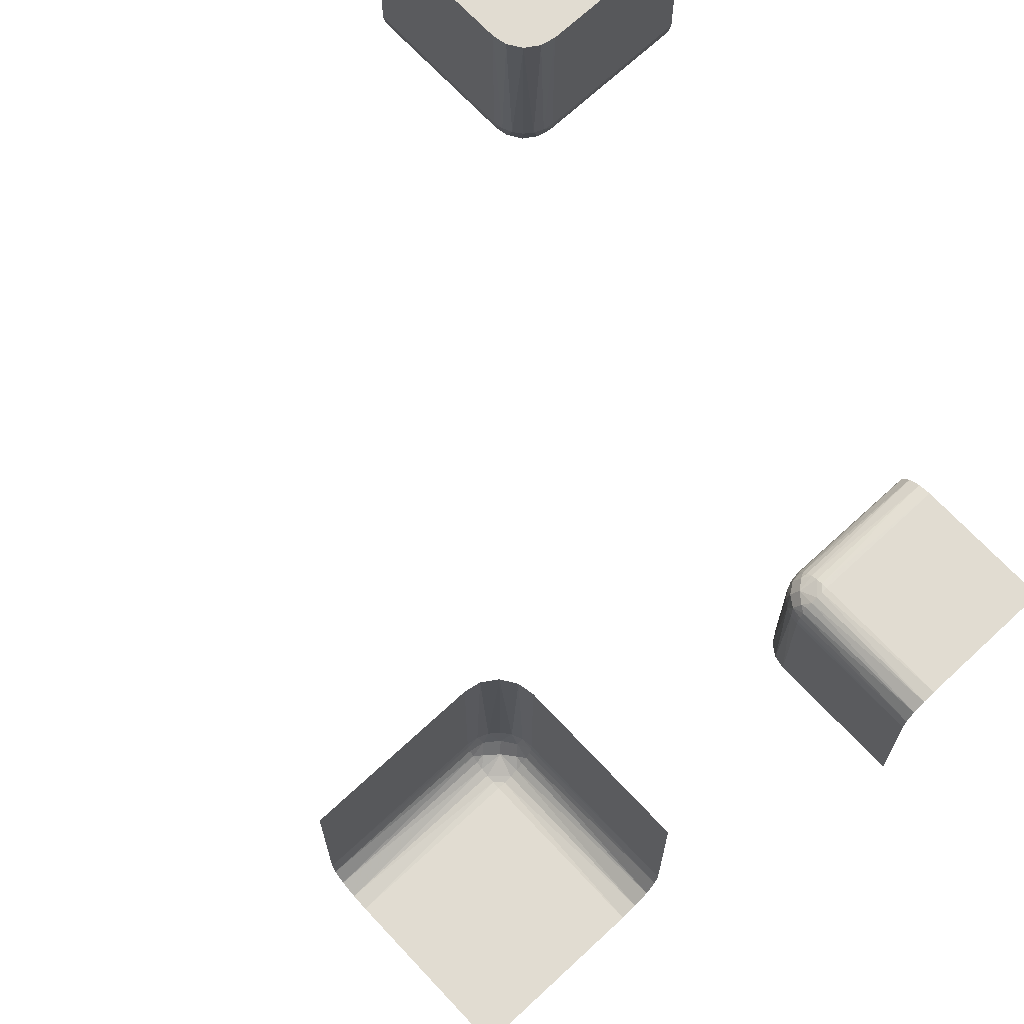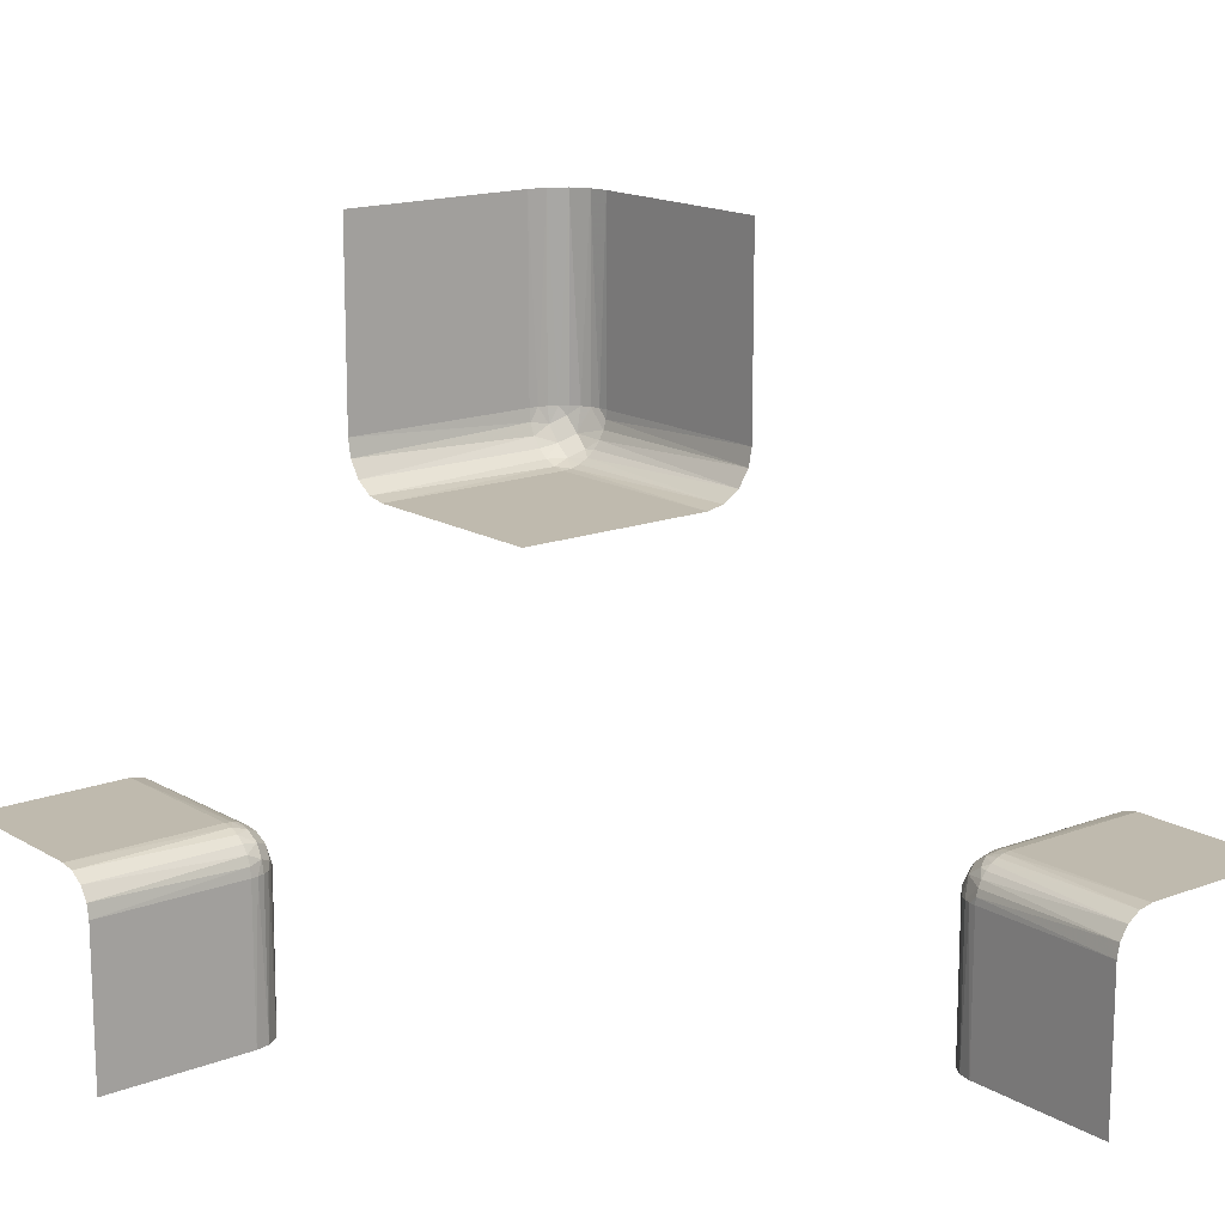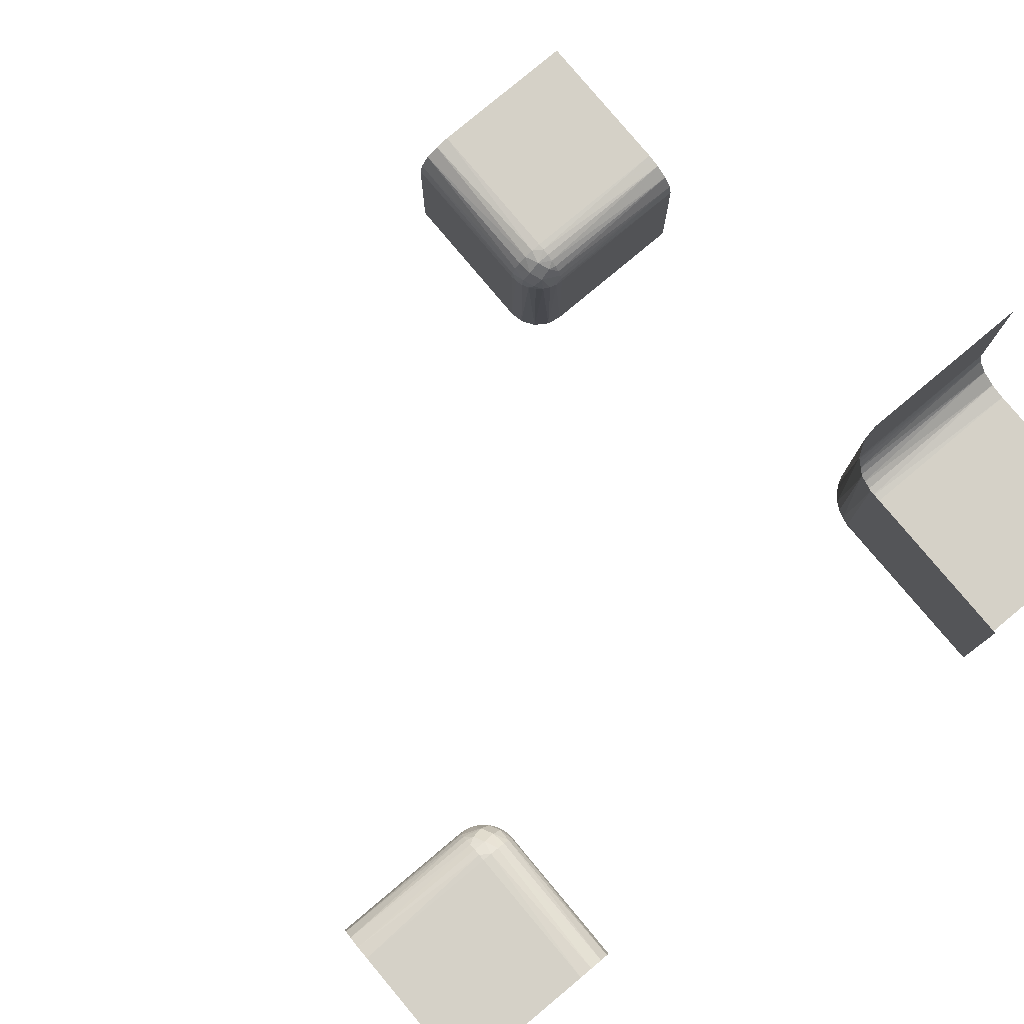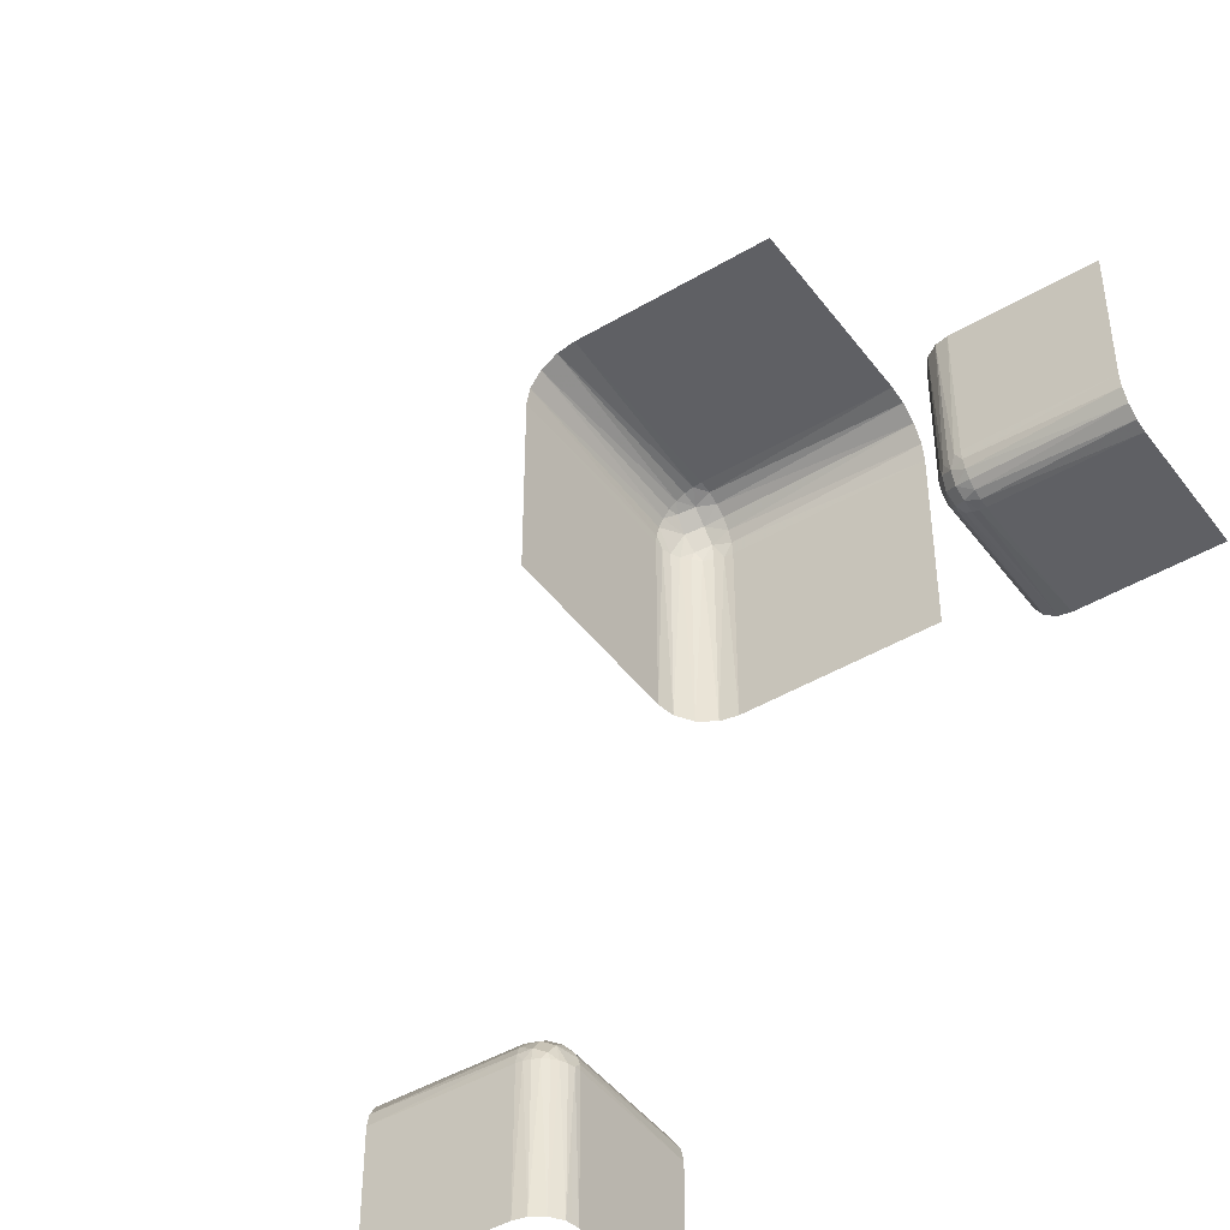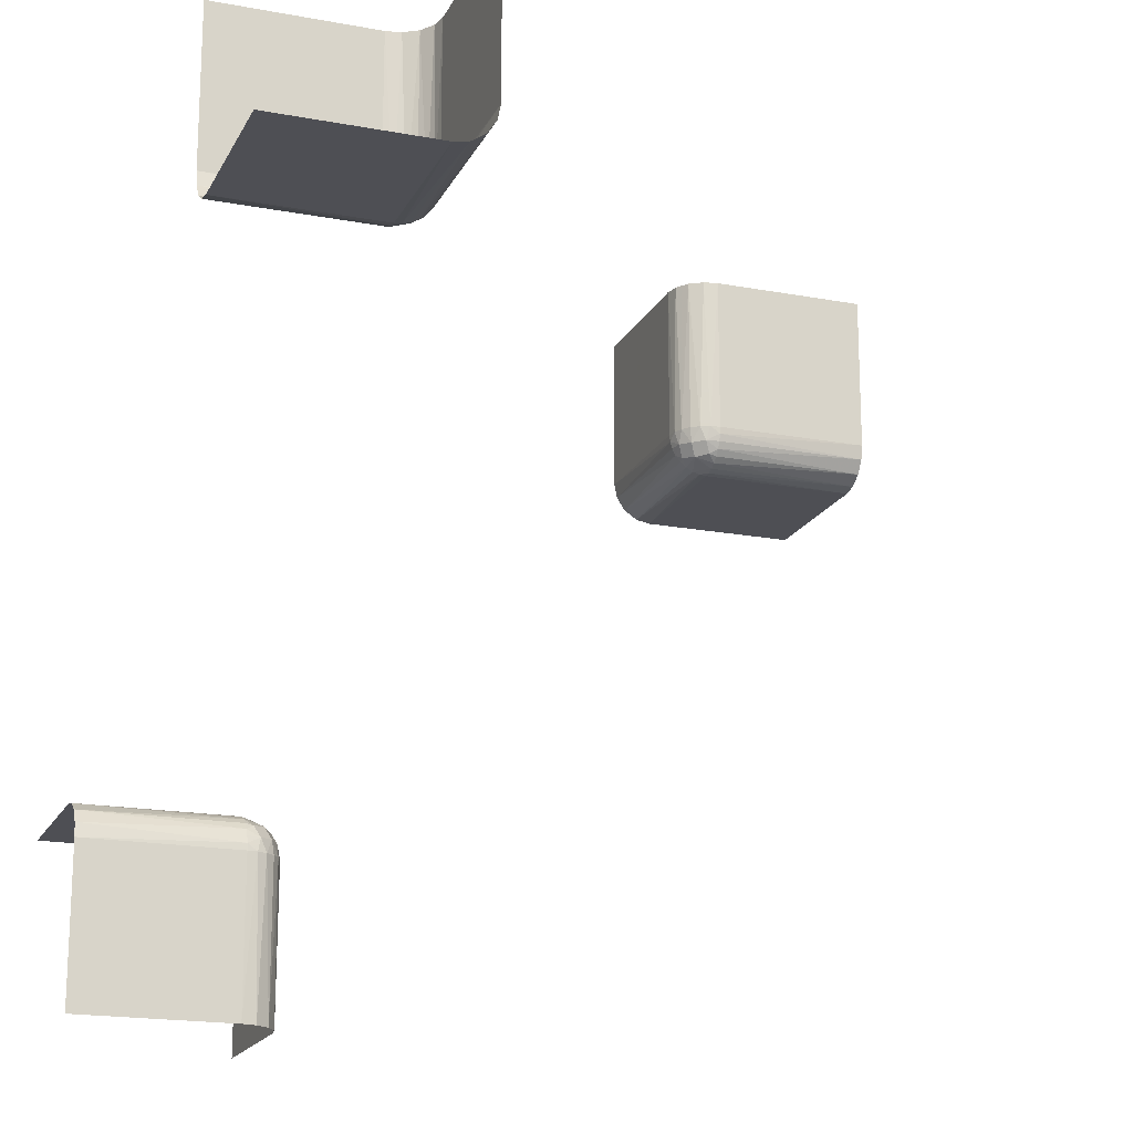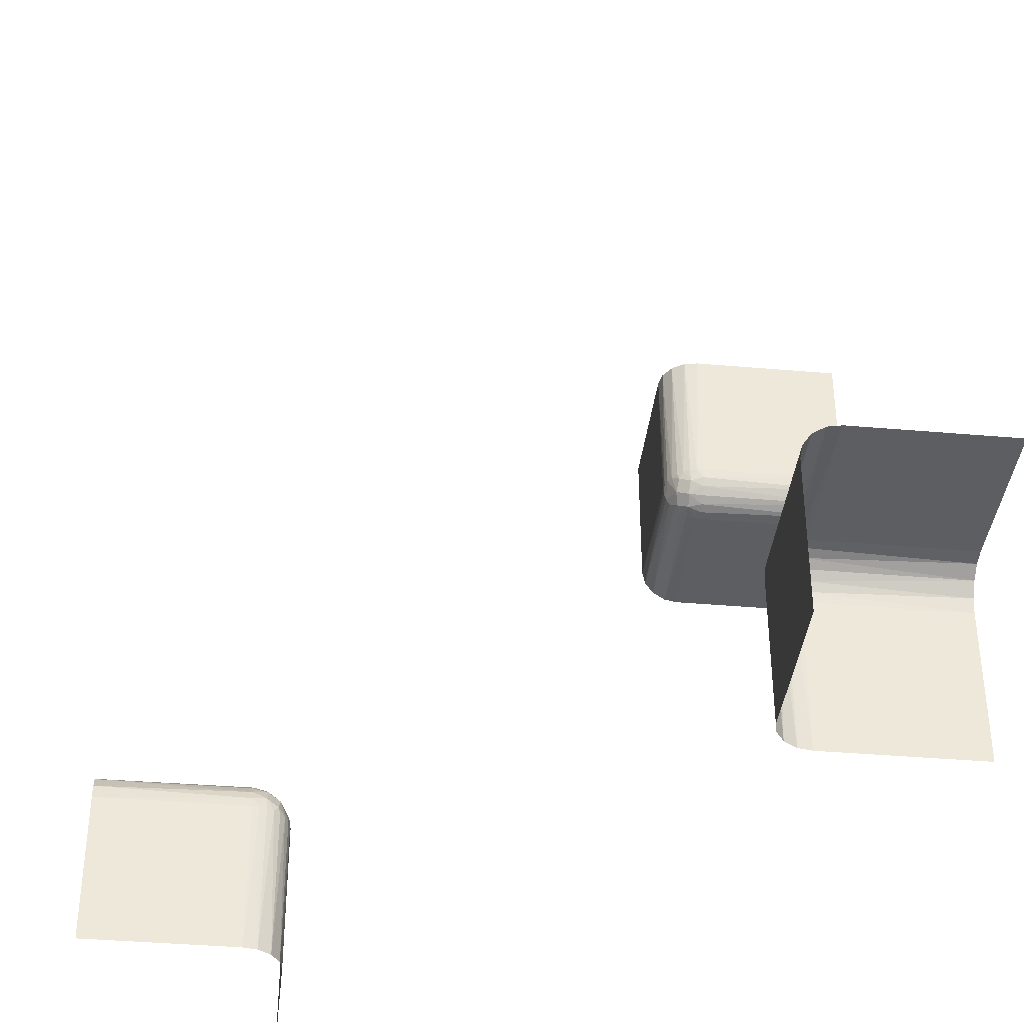
<metadata>
{"format":"obj","ext":"obj","renderer":"f3d","projection":"perspective","resolution":1024,"background":"white","views":[{"elev":69.3,"azim":137.0,"up":"+Y"},{"elev":15.5,"azim":-129.0,"up":"+Z"},{"elev":79.5,"azim":140.1,"up":"+Z"},{"elev":-45.2,"azim":124.4,"up":"+Z"},{"elev":-18.3,"azim":-19.9,"up":"+Y"},{"elev":-38.4,"azim":83.7,"up":"+Z"}]}
</metadata>
<code>
v 0.4 0.25 -0.5
v 0.4 0.5 -0.25
v -0.2748 0.2644 0.2755
v -0.2748 -0.2644 -0.2755
v -0.2567 -0.3 -0.275
v -0.2567 0.3 0.275
v -0.2582 -0.2726 -0.3
v -0.2582 0.2726 0.3
v -0.275 -0.3 -0.2567
v -0.275 0.3 0.2567
v -0.2563 -0.2821 -0.2836
v -0.2563 0.2821 0.2836
v 0.2816 0.5 -0.2535
v 0.2816 0.2535 -0.5
v 0.2816 0.2535 -0.3
v -0.2646 -0.2646 -0.5
v -0.2646 -0.2646 -0.3
v -0.2646 -0.5 -0.2646
v -0.2646 -0.3 -0.2646
v -0.2646 0.3 0.2646
v -0.2646 0.5 0.2646
v -0.2646 0.2646 0.3
v -0.2646 0.2646 0.5
v -0.2726 -0.2582 -0.3
v -0.2726 0.2582 0.3
v -0.2671 -0.2806 -0.2678
v -0.2671 0.2806 0.2678
v -0.2517 -0.3 -0.2871
v -0.2517 0.3 0.2871
v 0.25 0.4 -0.5
v 0.25 0.3 -0.5
v 0.25 0.3 -0.3
v 0.25 0.5 -0.5
v 0.25 0.5 -0.3
v 0.25 0.5 -0.4
v -0.2634 -0.2671 -0.2908
v -0.2634 0.2671 0.2908
v 0.2508 0.2909 -0.3
v -0.2901 0.2669 0.2638
v -0.2901 -0.2669 -0.2638
v -0.2535 0.2816 0.3
v -0.2535 0.2816 0.5
v -0.2535 -0.5 -0.2816
v -0.2535 0.5 0.2816
v -0.2535 -0.2816 -0.5
v -0.2535 -0.2816 -0.3
v 0.2871 0.3 -0.2517
v -0.2829 0.282 0.2566
v -0.2829 -0.282 -0.2566
v -0.2909 0.2508 0.3
v -0.2909 -0.2508 -0.3
v -0.5 0.4 0.25
v -0.5 0.2816 0.2535
v -0.5 -0.2646 -0.2646
v -0.5 0.25 0.4
v -0.5 0.25 0.3
v -0.5 0.25 0.5
v -0.5 -0.2535 -0.2816
v -0.5 -0.5 -0.25
v -0.5 -0.3 -0.25
v -0.5 0.3 0.25
v -0.5 0.5 0.25
v -0.5 0.2535 0.2816
v -0.5 -0.25 -0.5
v -0.5 -0.25 -0.3
v -0.5 -0.25 -0.4
v -0.5 0.2646 0.2646
v -0.5 -0.2816 -0.2535
v -0.5 -0.4 -0.25
v -0.3 -0.2582 -0.2726
v -0.3 0.2816 0.2535
v -0.3 -0.2646 -0.2646
v -0.3 -0.2726 -0.2582
v -0.3 0.25 0.3
v -0.3 0.25 0.5
v -0.3 0.2508 0.2909
v -0.3 -0.2535 -0.2816
v -0.3 -0.2909 -0.2508
v -0.3 -0.5 -0.25
v -0.3 -0.3 -0.25
v -0.3 0.3 0.25
v -0.3 0.5 0.25
v -0.3 0.2909 0.2508
v -0.3 0.2535 0.2816
v -0.3 -0.2508 -0.2909
v -0.3 -0.25 -0.5
v -0.3 -0.25 -0.3
v -0.3 0.2726 0.2582
v -0.3 0.2646 0.2646
v -0.3 -0.2816 -0.2535
v -0.3 0.2582 0.2726
v 0.3 0.2816 -0.2535
v 0.3 0.25 -0.5
v 0.3 0.25 -0.3
v 0.3 0.2508 -0.2909
v 0.3 0.3 -0.25
v 0.3 0.5 -0.25
v 0.3 0.2909 -0.2508
v 0.3 0.2535 -0.2816
v 0.3 0.2726 -0.2582
v 0.3 0.2646 -0.2646
v 0.3 0.2582 -0.2726
v 0.5 0.4 -0.25
v 0.5 0.2816 -0.2535
v 0.5 0.25 -0.5
v 0.5 0.25 -0.3
v 0.5 0.25 -0.4
v 0.5 0.3 -0.25
v 0.5 0.5 -0.25
v 0.5 0.2535 -0.2816
v 0.5 0.2646 -0.2646
v 0.2909 0.2508 -0.3
v 0.2829 0.282 -0.2566
v -0.2871 -0.3 -0.2517
v -0.2871 0.3 0.2517
v 0.2535 0.2816 -0.5
v 0.2535 0.2816 -0.3
v 0.2535 0.5 -0.2816
v 0.2901 0.2669 -0.2638
v -0.2508 -0.2909 -0.3
v -0.2508 0.2909 0.3
v 0.2634 0.2671 -0.2908
v -0.25 0.4 0.5
v -0.25 -0.5 -0.5
v -0.25 -0.5 -0.3
v -0.25 -0.5 -0.4
v -0.25 -0.3 -0.5
v -0.25 -0.3 -0.3
v -0.25 0.3 0.3
v -0.25 0.3 0.5
v -0.25 0.5 0.4
v -0.25 0.5 0.3
v -0.25 0.5 0.5
v -0.25 -0.4 -0.5
v 0.2517 0.3 -0.2871
v 0.2671 0.2806 -0.2678
v 0.2726 0.2582 -0.3
v 0.2646 0.3 -0.2646
v 0.2646 0.5 -0.2646
v 0.2646 0.2646 -0.5
v 0.2646 0.2646 -0.3
v -0.2816 -0.2535 -0.5
v -0.2816 -0.2535 -0.3
v -0.2816 -0.5 -0.2535
v -0.2816 0.5 0.2535
v -0.2816 0.2535 0.3
v -0.2816 0.2535 0.5
v 0.2563 0.2821 -0.2836
v 0.275 0.3 -0.2567
v 0.2582 0.2726 -0.3
v 0.2567 0.3 -0.275
v 0.2748 0.2644 -0.2755
v -0.4 0.25 0.5
v -0.4 -0.5 -0.25
v -0.4 0.5 0.25
v -0.4 -0.25 -0.5
f 87 86 156
f 66 87 156
f 156 64 66
f 87 66 65
f 127 120 128
f 45 46 120
f 16 17 7
f 142 143 24
f 24 17 16
f 7 46 45
f 45 16 7
f 16 142 24
f 86 87 51
f 51 142 86
f 51 143 142
f 127 45 120
f 4 40 26
f 36 4 11
f 78 80 114
f 49 114 9
f 49 90 78
f 49 9 26
f 78 114 49
f 11 5 28
f 120 28 128
f 28 120 11
f 7 11 46
f 11 120 46
f 26 19 5
f 90 49 73
f 40 72 73
f 70 72 40
f 77 70 4
f 143 85 77
f 70 40 4
f 87 85 51
f 7 36 11
f 24 4 36
f 17 36 7
f 143 4 24
f 24 36 17
f 143 77 4
f 143 51 85
f 40 73 49
f 154 69 59
f 80 60 69
f 80 154 79
f 69 154 80
f 134 126 124
f 128 125 126
f 128 134 127
f 126 134 128
f 43 125 28
f 18 43 5
f 144 18 9
f 79 144 114
f 43 28 5
f 144 9 114
f 65 85 87
f 58 77 85
f 54 72 70
f 68 90 73
f 73 72 54
f 70 77 58
f 58 54 70
f 54 68 73
f 60 80 78
f 68 60 78
f 65 58 85
f 40 49 26
f 4 26 11
f 9 19 26
f 26 5 11
f 125 128 28
f 18 5 19
f 18 19 9
f 79 114 80
f 68 78 90
f 74 75 153
f 55 74 153
f 153 57 55
f 74 55 56
f 130 121 129
f 42 41 121
f 23 22 8
f 147 146 25
f 25 22 23
f 8 41 42
f 42 23 8
f 23 147 25
f 75 74 50
f 50 147 75
f 50 146 147
f 130 42 121
f 3 39 27
f 37 3 12
f 83 81 115
f 48 115 10
f 48 71 83
f 48 10 27
f 83 115 48
f 12 6 29
f 121 29 129
f 29 121 12
f 8 12 41
f 12 121 41
f 27 20 6
f 71 48 88
f 39 89 88
f 91 89 39
f 84 91 3
f 146 76 84
f 91 39 3
f 74 76 50
f 8 37 12
f 25 3 37
f 22 37 8
f 146 3 25
f 25 37 22
f 146 84 3
f 146 50 76
f 39 88 48
f 155 52 62
f 81 61 52
f 81 155 82
f 52 155 81
f 123 131 133
f 129 132 131
f 129 123 130
f 131 123 129
f 44 132 29
f 21 44 6
f 145 21 10
f 82 145 115
f 44 29 6
f 145 10 115
f 56 76 74
f 63 84 76
f 67 89 91
f 53 71 88
f 88 89 67
f 91 84 63
f 63 67 91
f 67 53 88
f 61 81 83
f 53 61 83
f 56 63 76
f 39 48 27
f 3 27 12
f 10 20 27
f 27 6 12
f 132 129 29
f 21 6 20
f 21 20 10
f 82 115 81
f 53 83 71
f 94 93 1
f 107 94 1
f 1 105 107
f 94 107 106
f 31 38 32
f 116 117 38
f 140 141 150
f 14 15 137
f 137 141 140
f 150 117 116
f 116 140 150
f 140 14 137
f 93 94 112
f 112 14 93
f 112 15 14
f 31 116 38
f 152 119 136
f 122 152 148
f 98 96 47
f 113 47 149
f 113 92 98
f 113 149 136
f 98 47 113
f 148 151 135
f 38 135 32
f 135 38 148
f 150 148 117
f 148 38 117
f 136 138 151
f 92 113 100
f 119 101 100
f 102 101 119
f 99 102 152
f 15 95 99
f 102 119 152
f 94 95 112
f 150 122 148
f 137 152 122
f 141 122 150
f 15 152 137
f 137 122 141
f 15 99 152
f 15 112 95
f 119 100 113
f 2 103 109
f 96 108 103
f 96 2 97
f 103 2 96
f 30 35 33
f 32 34 35
f 32 30 31
f 35 30 32
f 118 34 135
f 139 118 151
f 13 139 149
f 97 13 47
f 118 135 151
f 13 149 47
f 106 95 94
f 110 99 95
f 111 101 102
f 104 92 100
f 100 101 111
f 102 99 110
f 110 111 102
f 111 104 100
f 108 96 98
f 104 108 98
f 106 110 95
f 119 113 136
f 152 136 148
f 149 138 136
f 136 151 148
f 34 32 135
f 139 151 138
f 139 138 149
f 97 47 96
f 104 98 92

</code>
